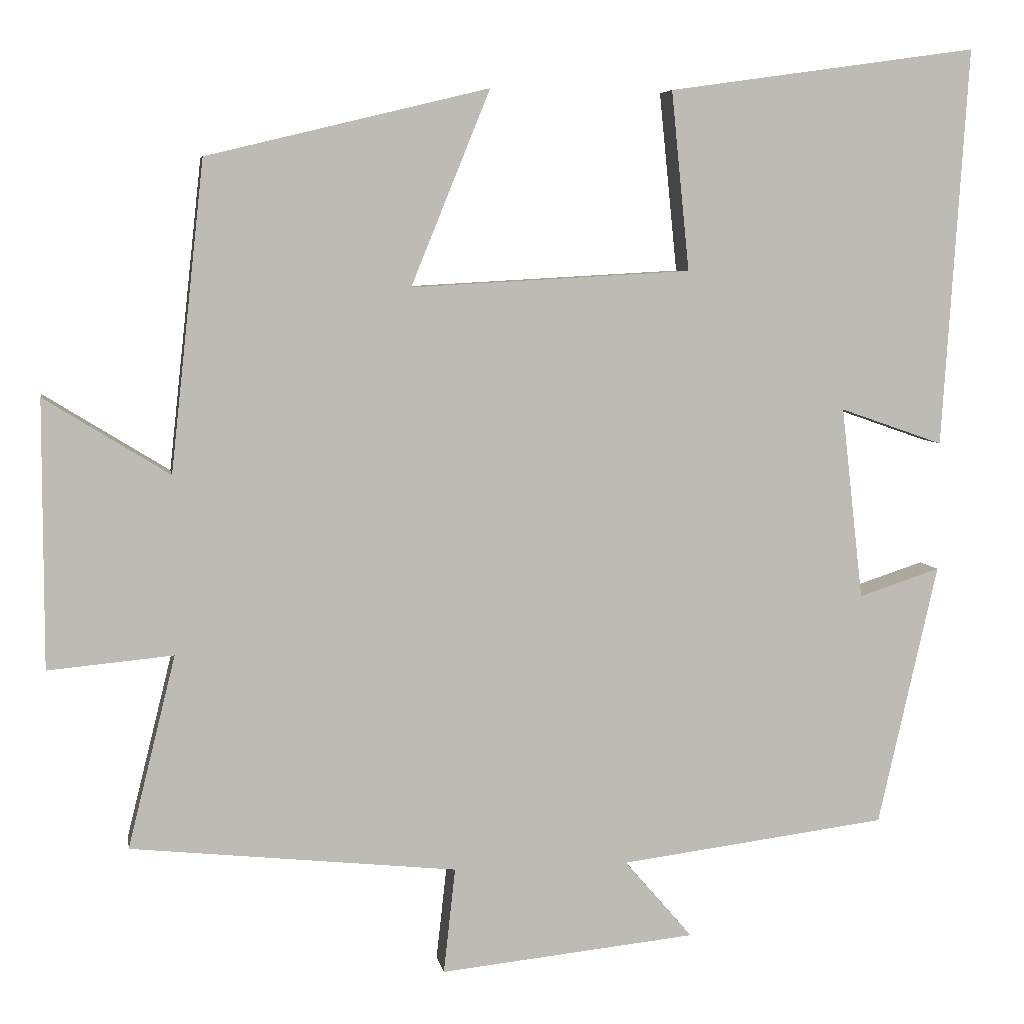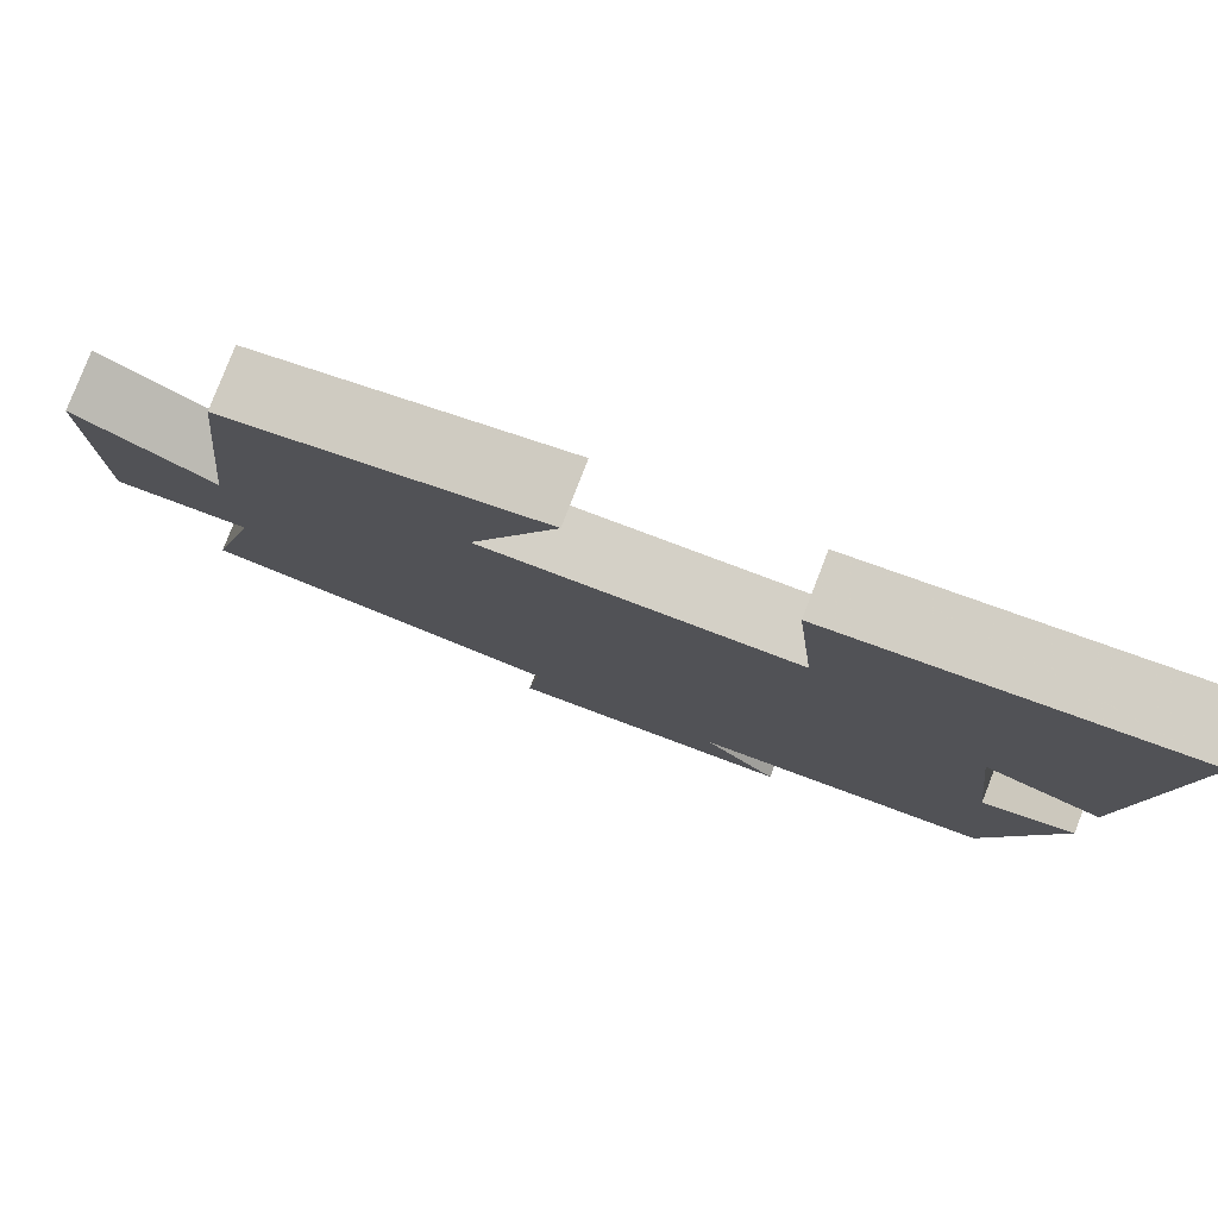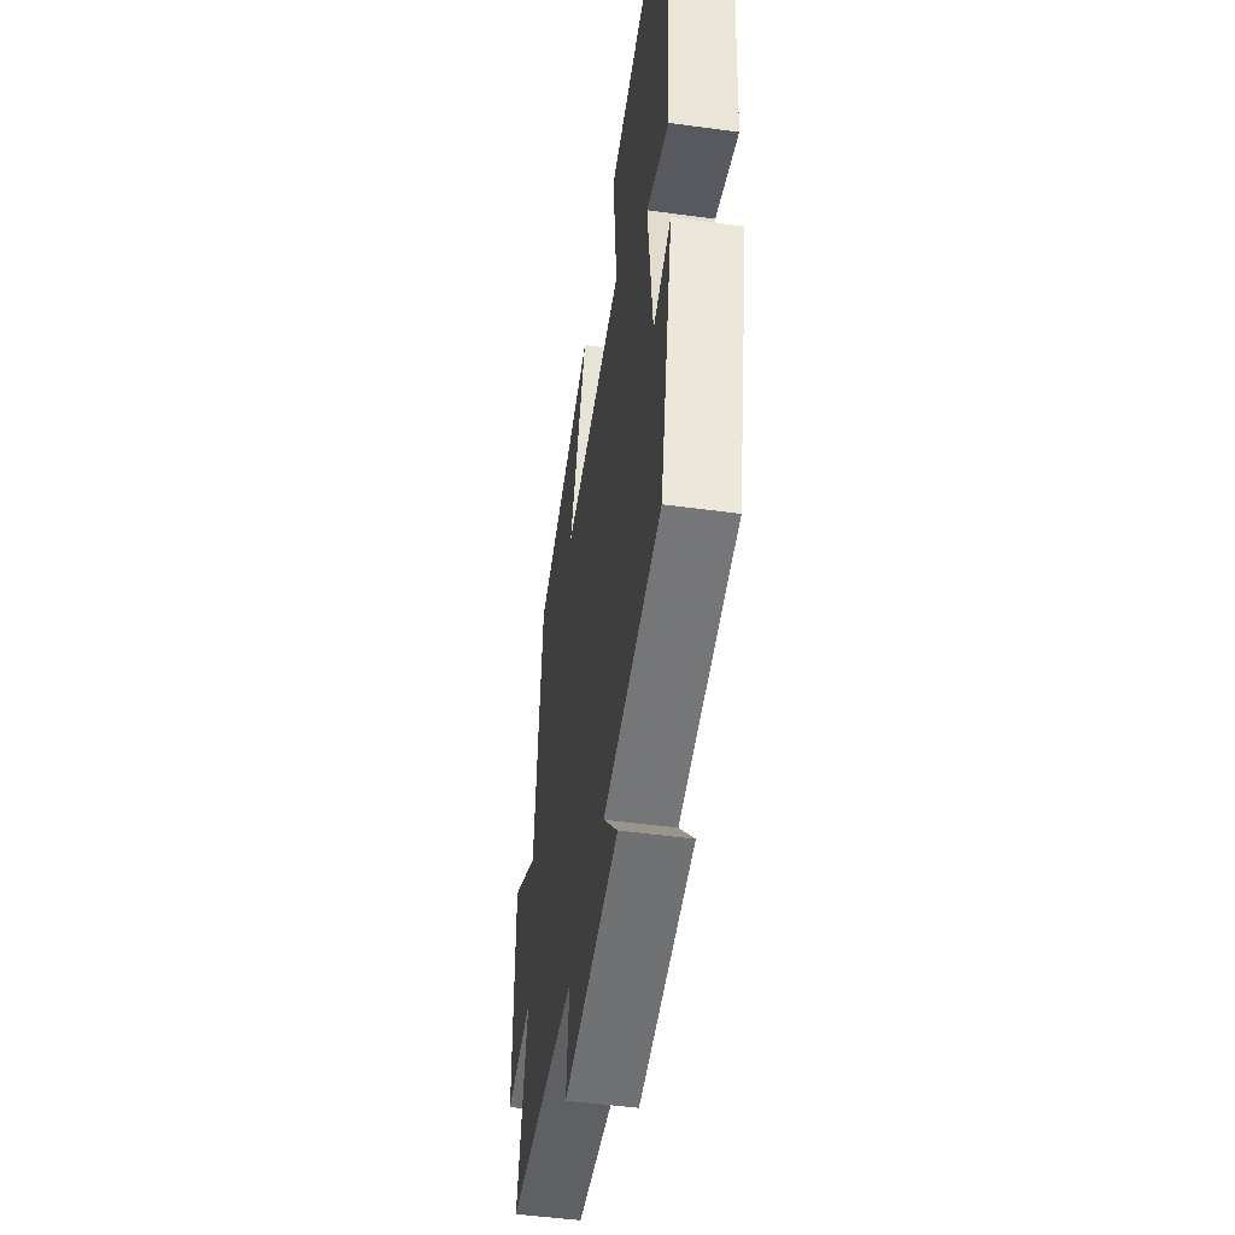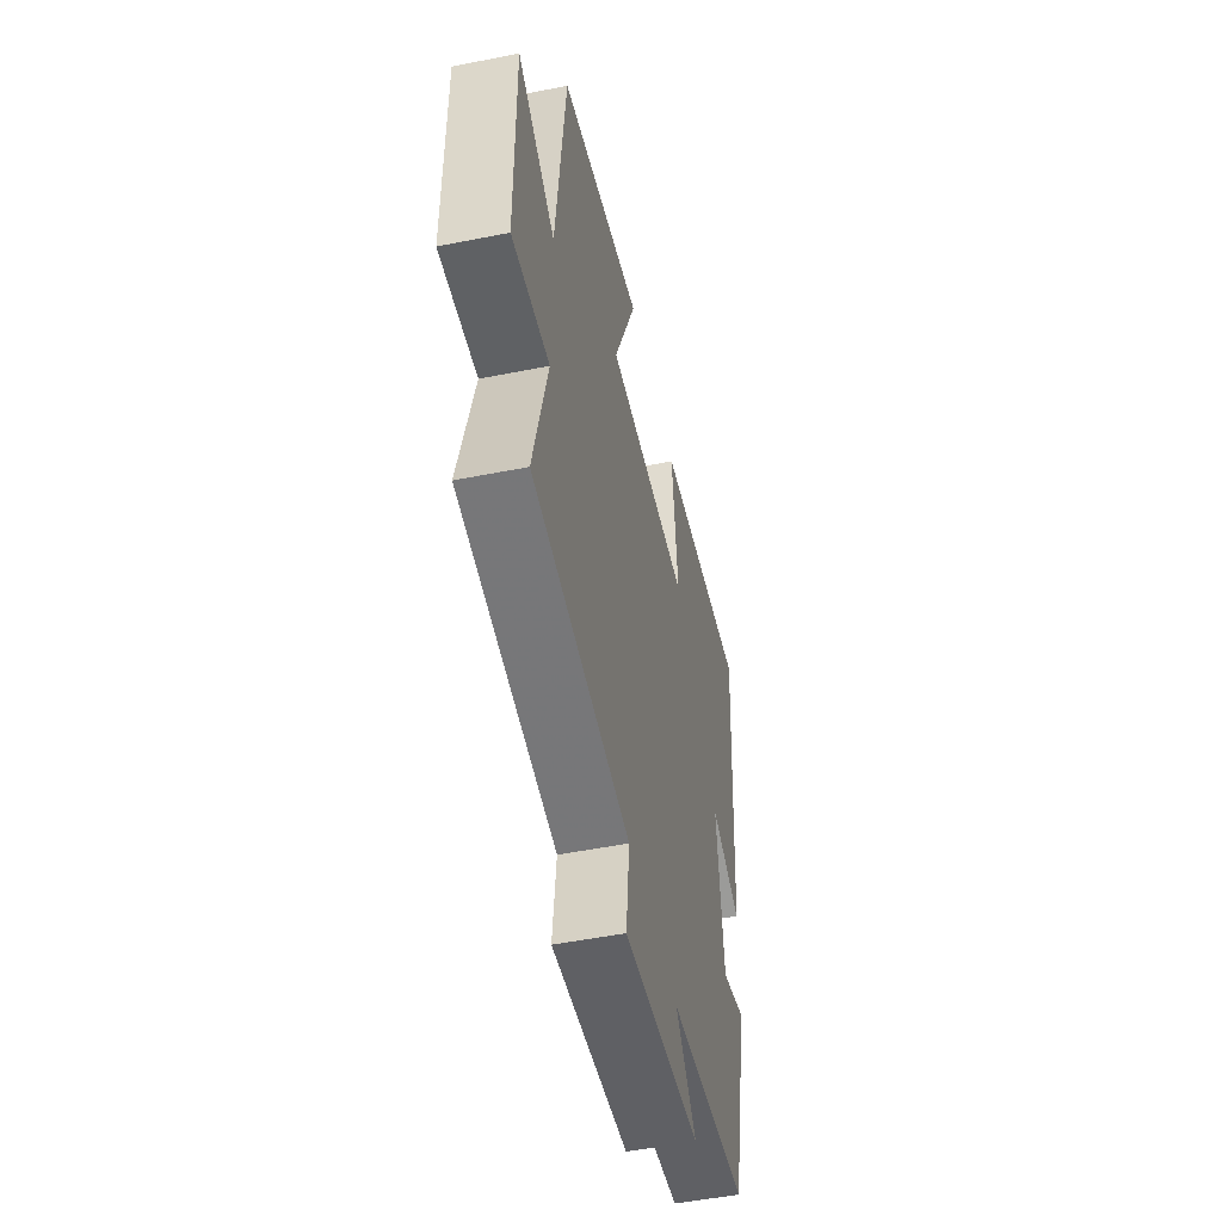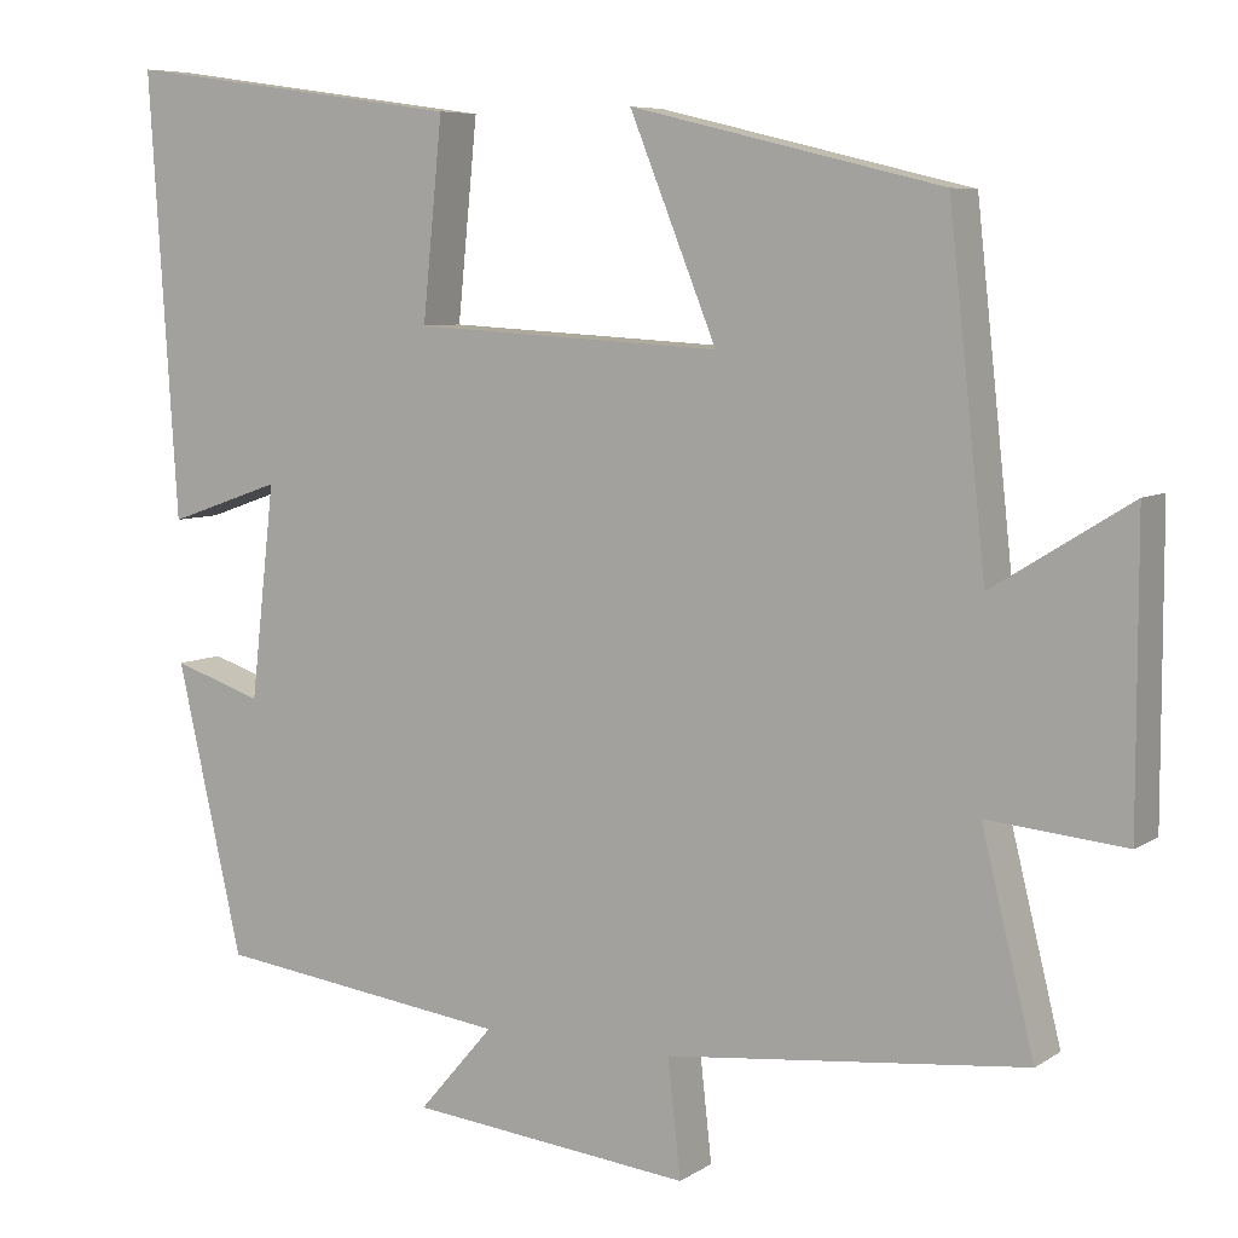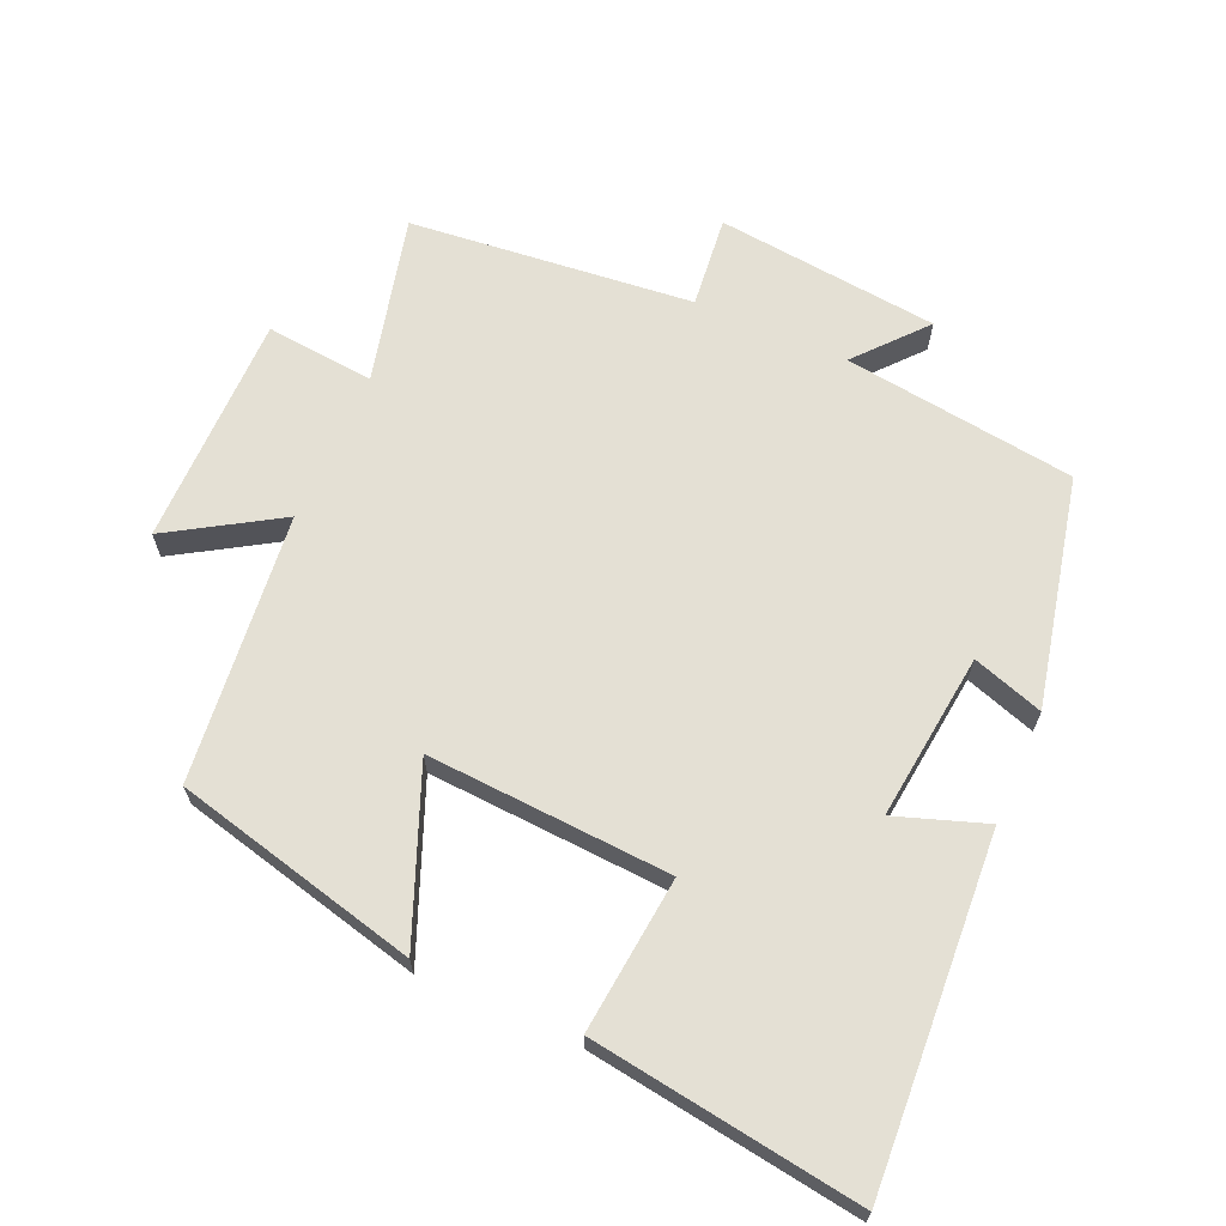
<metadata>
{"format":"obj","ext":"obj","renderer":"f3d","projection":"perspective","resolution":1024,"background":"white","views":[{"elev":6.0,"azim":-9.4,"up":"+Z"},{"elev":80.0,"azim":21.2,"up":"+Z"},{"elev":-49.3,"azim":81.4,"up":"+Z"},{"elev":-51.4,"azim":-77.8,"up":"+Z"},{"elev":6.9,"azim":-150.1,"up":"+Z"},{"elev":66.0,"azim":23.9,"up":"+Y"}]}
</metadata>
<code>
v -0.561 0.07 -0.456
v -0.5 0.07 -0.21
v -0.66 0.07 -0.225
v -0.66 0.07 0.117
v -0.5 0.07 0.018
v -0.457 0.07 0.413
v -0.097 0.07 0.5
v -0.198 0.07 0.251
v 0.16 0.07 0.271
v 0.137 0.07 0.5
v 0.533 0.07 0.556
v 0.5 0.07 0.045
v 0.368 0.07 0.091
v 0.396 0.07 -0.155
v 0.5 0.07 -0.121
v 0.424 0.07 -0.456
v 0.082 0.07 -0.5
v 0.169 0.07 -0.601
v -0.159 0.07 -0.635
v -0.144 0.07 -0.5
v -0.561 0 -0.456
v -0.5 0 -0.21
v -0.66 0 -0.225
v -0.66 0 0.117
v -0.5 0 0.018
v -0.457 0 0.413
v -0.097 0 0.5
v -0.198 0 0.251
v 0.16 0 0.271
v 0.137 0 0.5
v 0.533 0 0.556
v 0.5 0 0.045
v 0.368 0 0.091
v 0.396 0 -0.155
v 0.5 0 -0.121
v 0.424 0 -0.456
v 0.082 0 -0.5
v 0.169 0 -0.601
v -0.159 0 -0.635
v -0.144 0 -0.5
f 17 18 19 20
f 16 17 20
f 15 16 20
f 14 15 20
f 20 1 2
f 14 20 2
f 13 14 2
f 11 12 13
f 10 11 13
f 9 10 13
f 13 2 3
f 9 13 3
f 8 9 3
f 5 6 7 8
f 5 8 3
f 3 4 5
f 40 39 38 37
f 40 37 36
f 40 36 35
f 40 35 34
f 22 21 40
f 22 40 34
f 22 34 33
f 33 32 31
f 33 31 30
f 33 30 29
f 23 22 33
f 23 33 29
f 23 29 28
f 28 27 26 25
f 23 28 25
f 25 24 23
f 1 21 22 2
f 2 22 23 3
f 3 23 24 4
f 4 24 25 5
f 5 25 26 6
f 6 26 27 7
f 7 27 28 8
f 8 28 29 9
f 9 29 30 10
f 10 30 31 11
f 11 31 32 12
f 12 32 33 13
f 13 33 34 14
f 14 34 35 15
f 15 35 36 16
f 16 36 37 17
f 17 37 38 18
f 18 38 39 19
f 19 39 40 20
f 20 40 21 1

</code>
